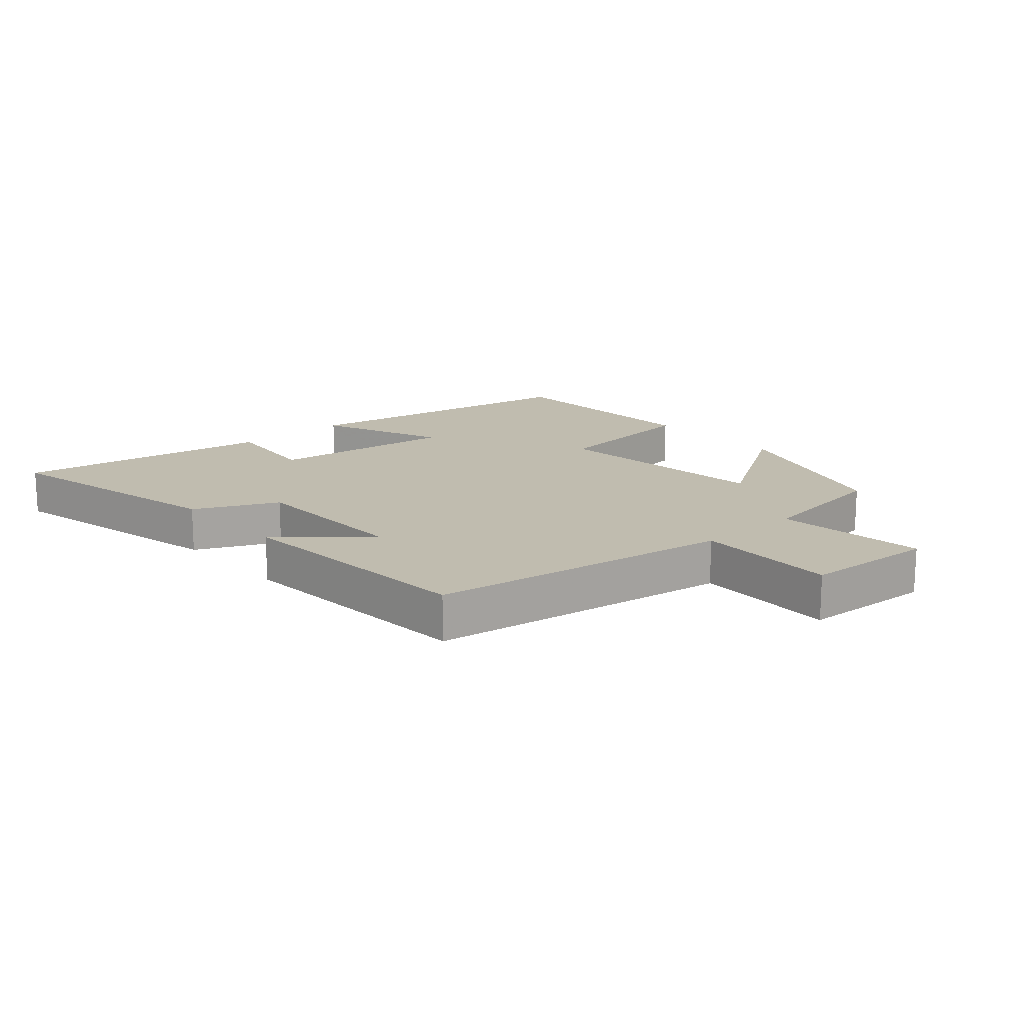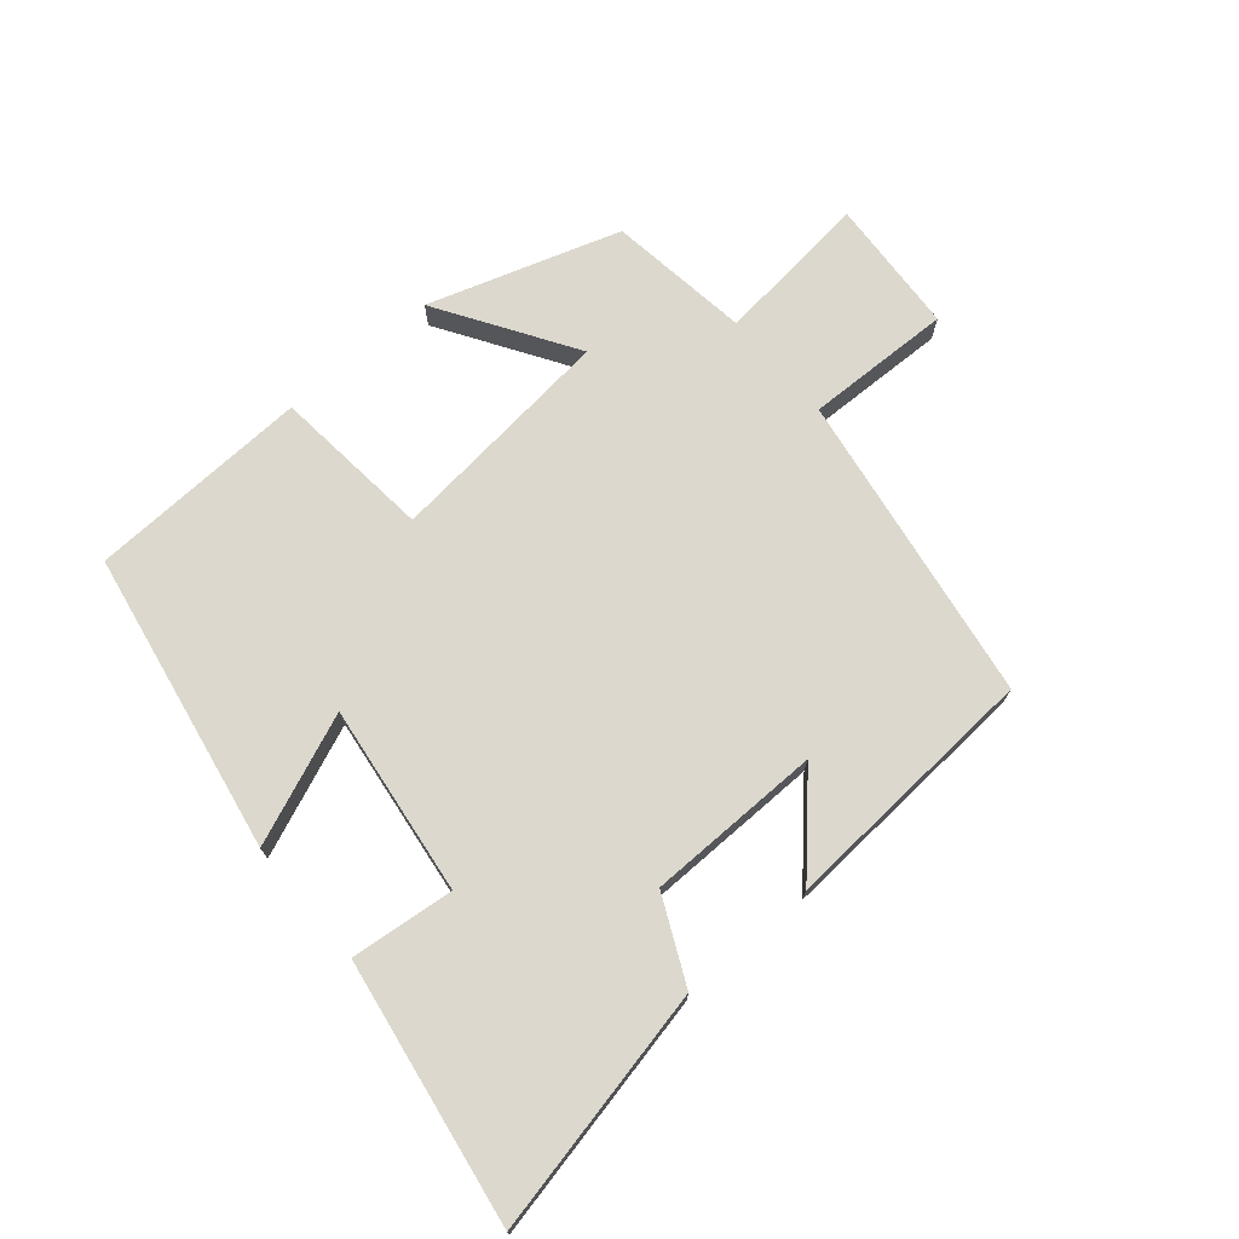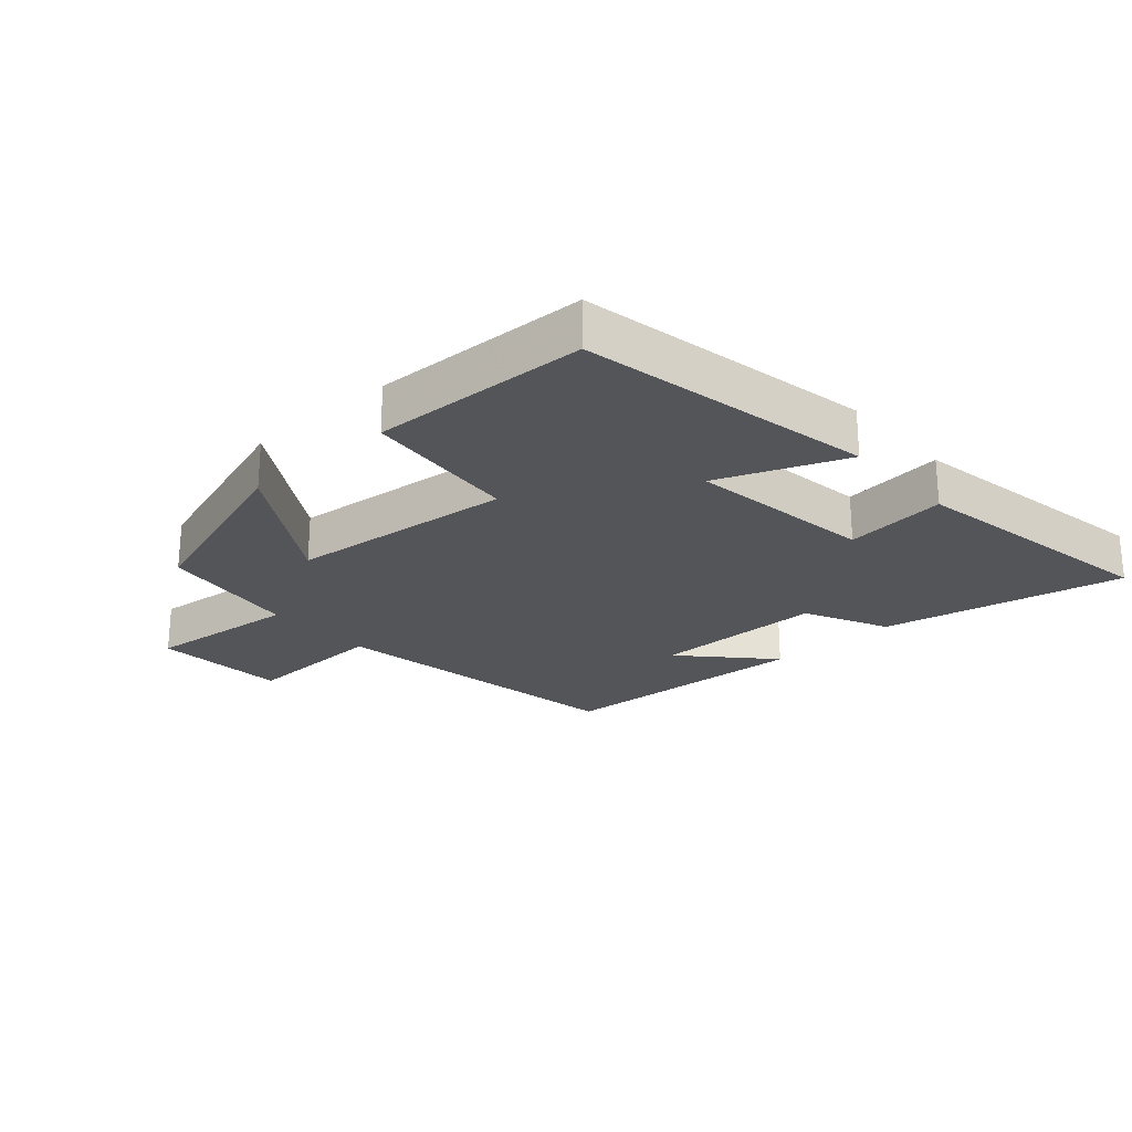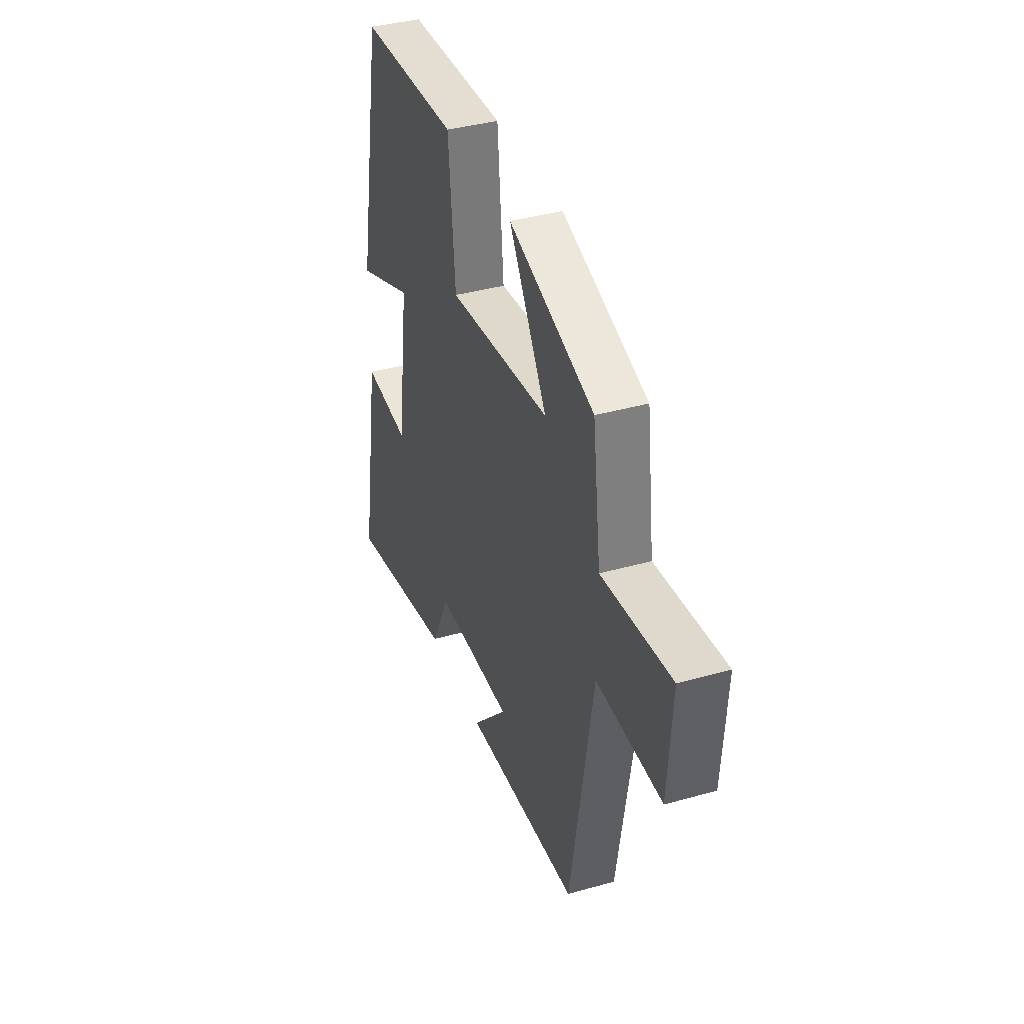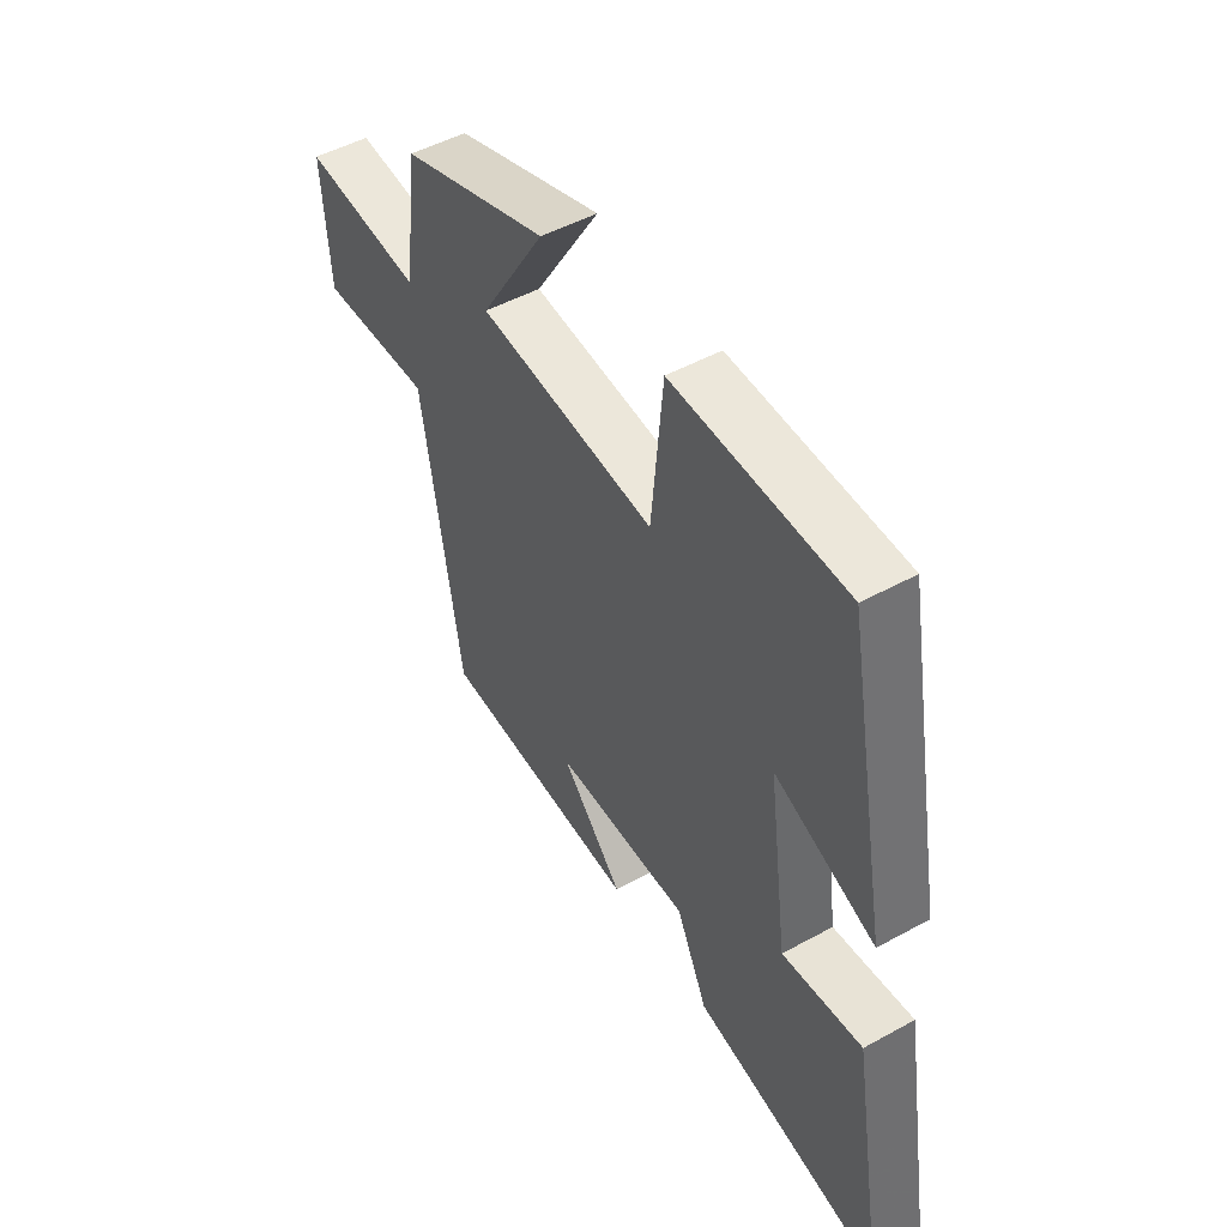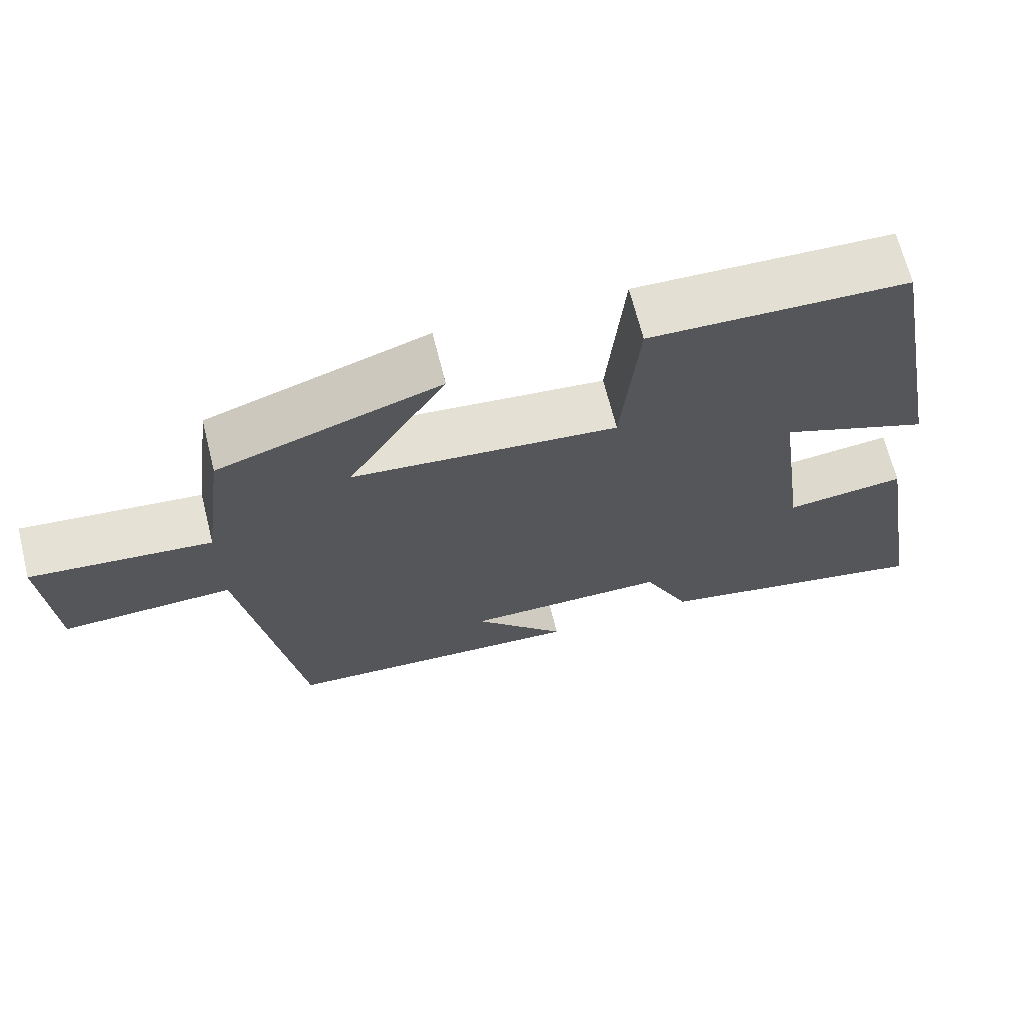
<metadata>
{"format":"obj","ext":"obj","renderer":"f3d","projection":"perspective","resolution":1024,"background":"white","views":[{"elev":16.3,"azim":-132.0,"up":"+Y"},{"elev":72.5,"azim":139.3,"up":"+Y"},{"elev":-24.2,"azim":41.8,"up":"+Y"},{"elev":38.4,"azim":-109.7,"up":"+Z"},{"elev":49.1,"azim":58.6,"up":"+Z"},{"elev":67.6,"azim":-14.1,"up":"+Z"}]}
</metadata>
<code>
v 0.413 0.07 0.488
v 0.5 0.07 0.023
v 0.3 0.07 0.103
v 0.34 0.07 -0.191
v 0.5 0.07 -0.173
v 0.569 0.07 -0.579
v 0.19 0.07 -0.5
v 0.127 0.07 -0.369
v -0.143 0.07 -0.367
v -0.02 0.07 -0.5
v -0.422 0.07 -0.476
v -0.5 0.07 0.005
v -0.726 0.07 -0.002
v -0.74 0.07 0.208
v -0.5 0.07 0.183
v -0.471 0.07 0.403
v -0.176 0.07 0.5
v -0.307 0.07 0.29
v 0.047 0.07 0.254
v 0.07 0.07 0.5
v 0.413 0 0.488
v 0.5 0 0.023
v 0.3 0 0.103
v 0.34 0 -0.191
v 0.5 0 -0.173
v 0.569 0 -0.579
v 0.19 0 -0.5
v 0.127 0 -0.369
v -0.143 0 -0.367
v -0.02 0 -0.5
v -0.422 0 -0.476
v -0.5 0 0.005
v -0.726 0 -0.002
v -0.74 0 0.208
v -0.5 0 0.183
v -0.471 0 0.403
v -0.176 0 0.5
v -0.307 0 0.29
v 0.047 0 0.254
v 0.07 0 0.5
f 19 20 1 2
f 15 16 17 18
f 15 18 19
f 12 13 14 15
f 9 10 11 12
f 8 9 12 15
f 5 6 7 8
f 4 5 8
f 3 4 8 15
f 19 2 3
f 3 15 19
f 22 21 40 39
f 38 37 36 35
f 39 38 35
f 35 34 33 32
f 32 31 30 29
f 35 32 29 28
f 28 27 26 25
f 28 25 24
f 35 28 24 23
f 23 22 39
f 39 35 23
f 1 21 22 2
f 2 22 23 3
f 3 23 24 4
f 4 24 25 5
f 5 25 26 6
f 6 26 27 7
f 7 27 28 8
f 8 28 29 9
f 9 29 30 10
f 10 30 31 11
f 11 31 32 12
f 12 32 33 13
f 13 33 34 14
f 14 34 35 15
f 15 35 36 16
f 16 36 37 17
f 17 37 38 18
f 18 38 39 19
f 19 39 40 20
f 20 40 21 1

</code>
